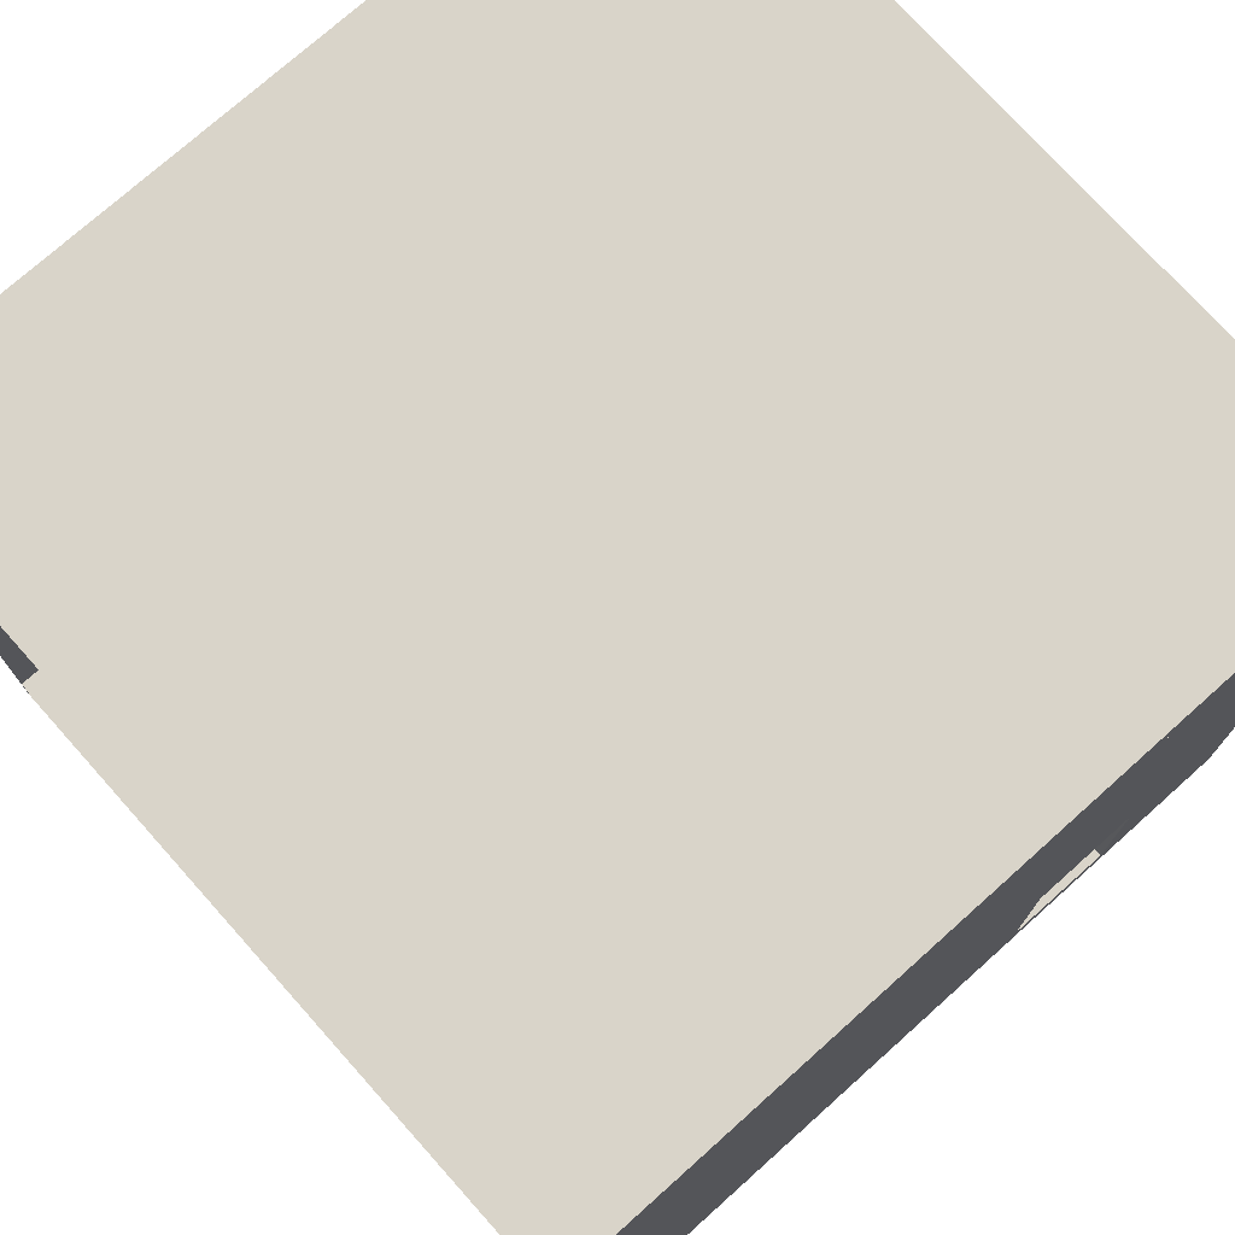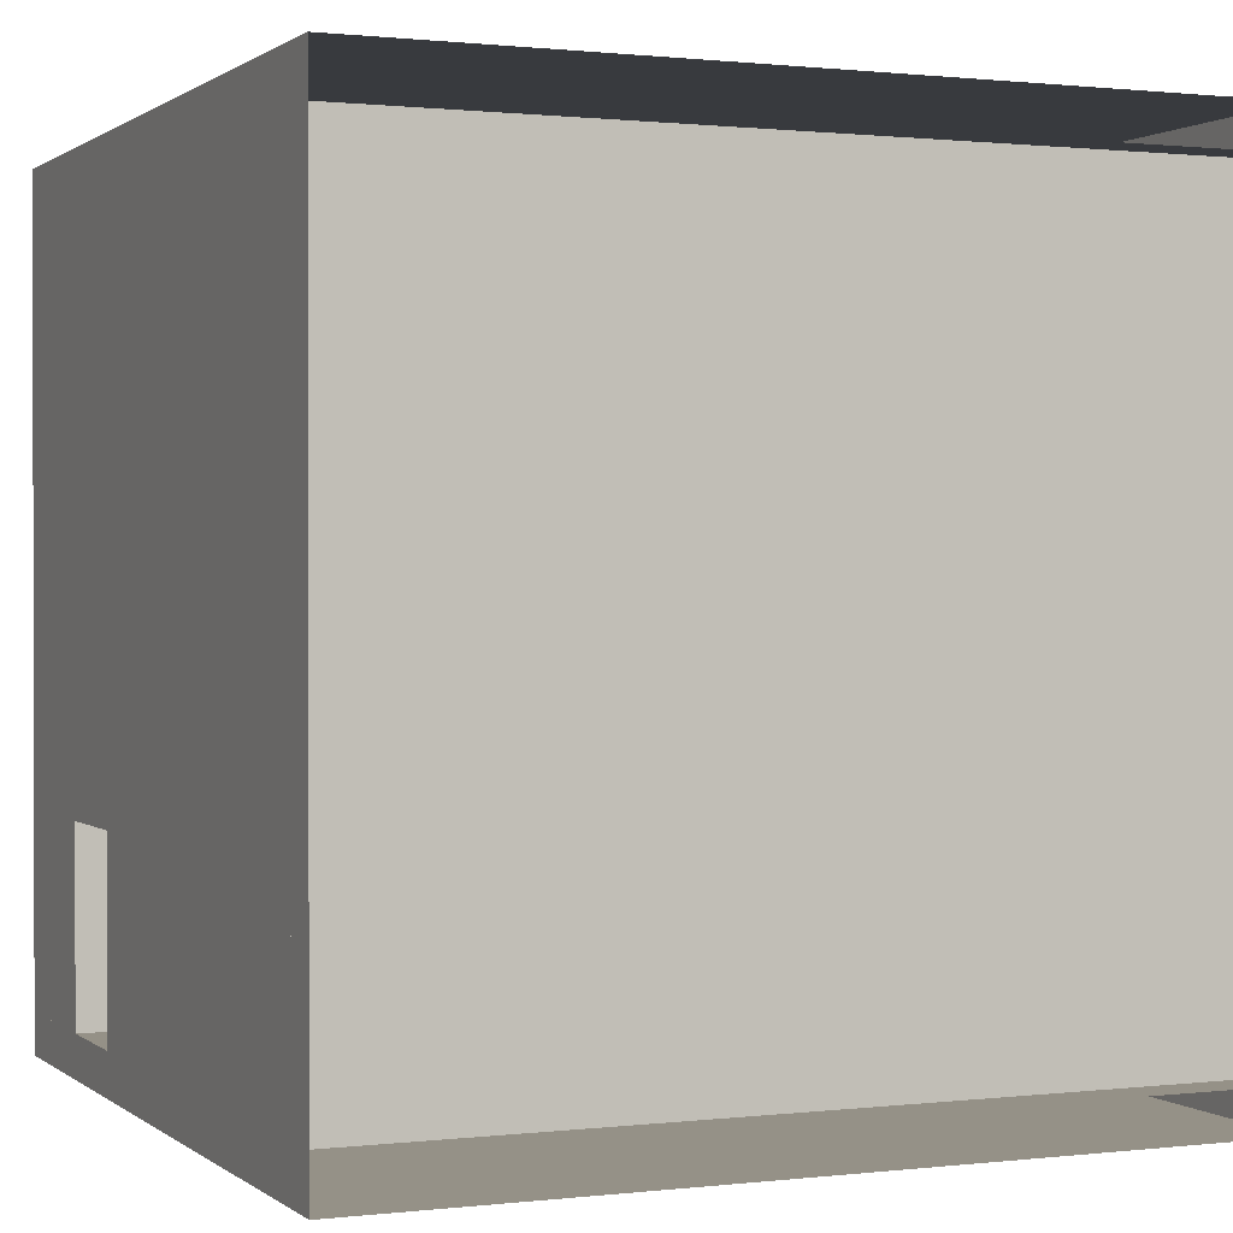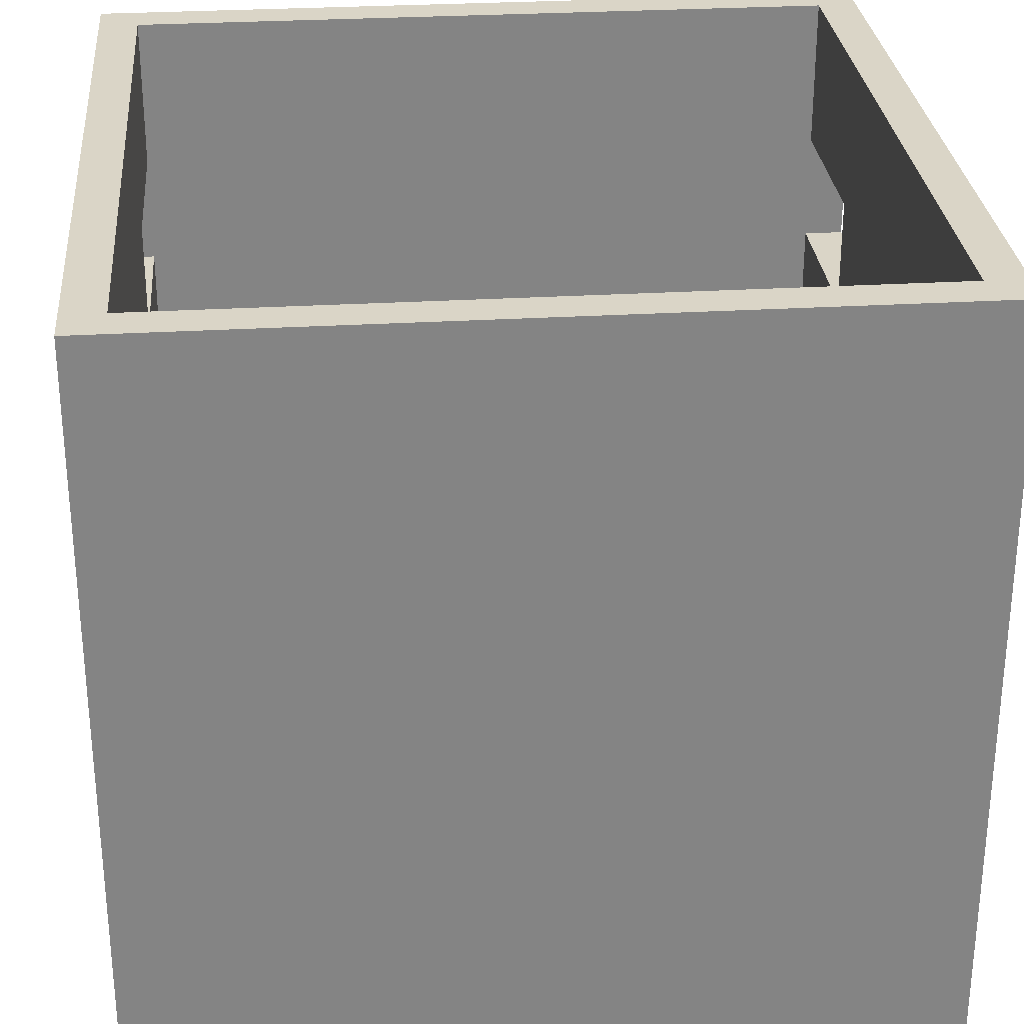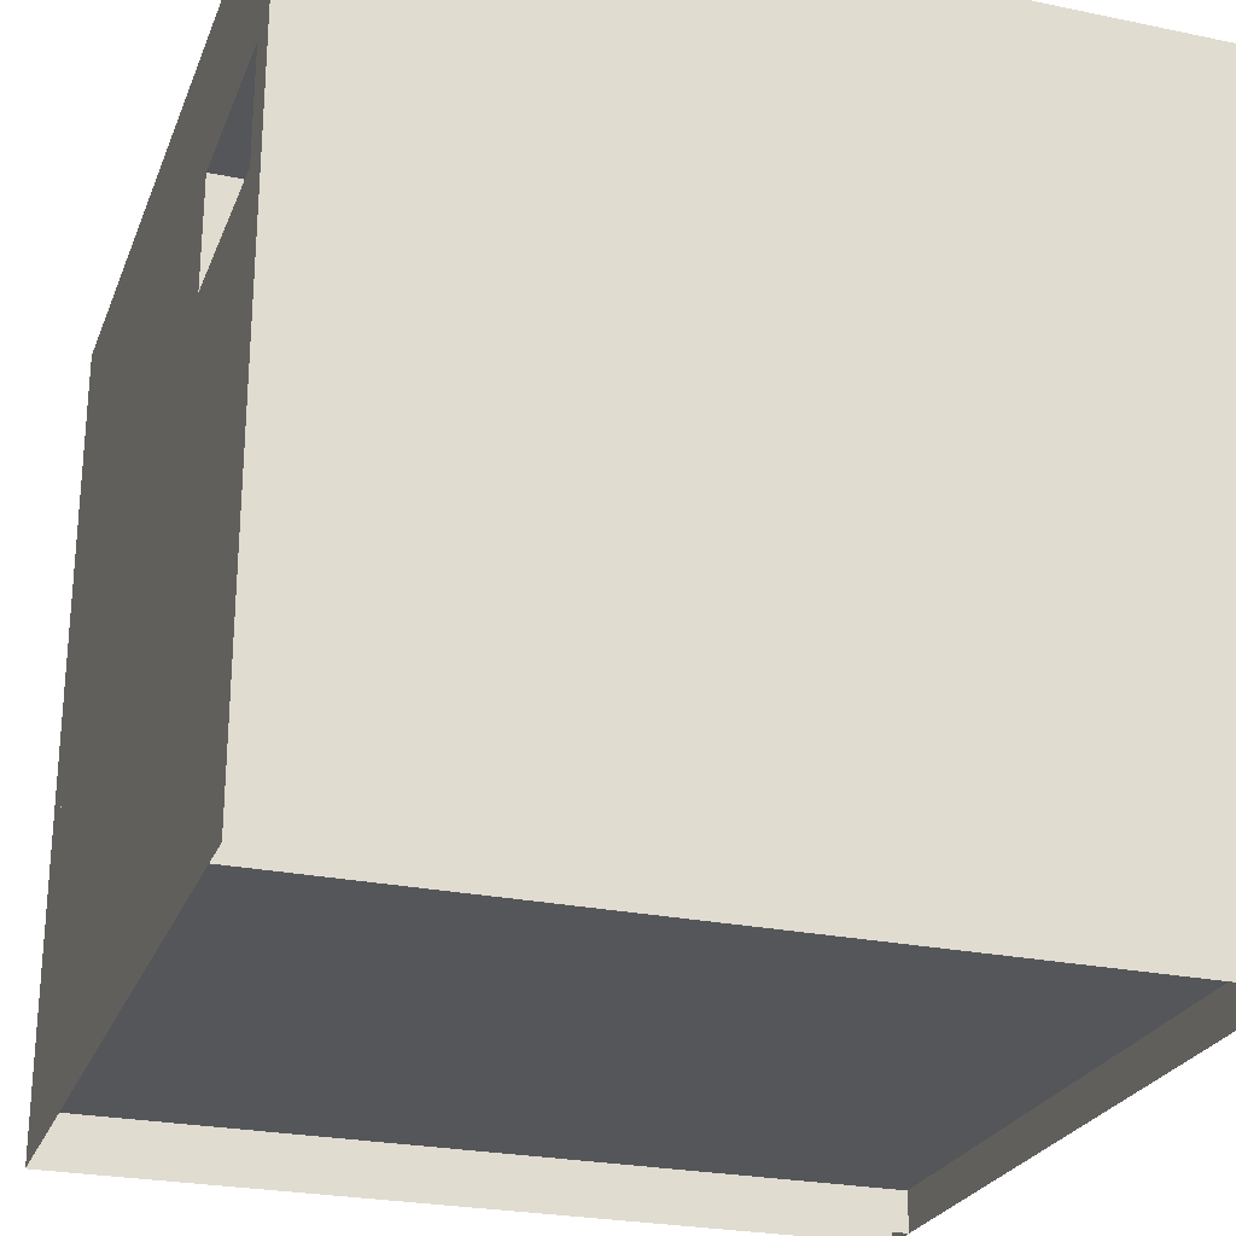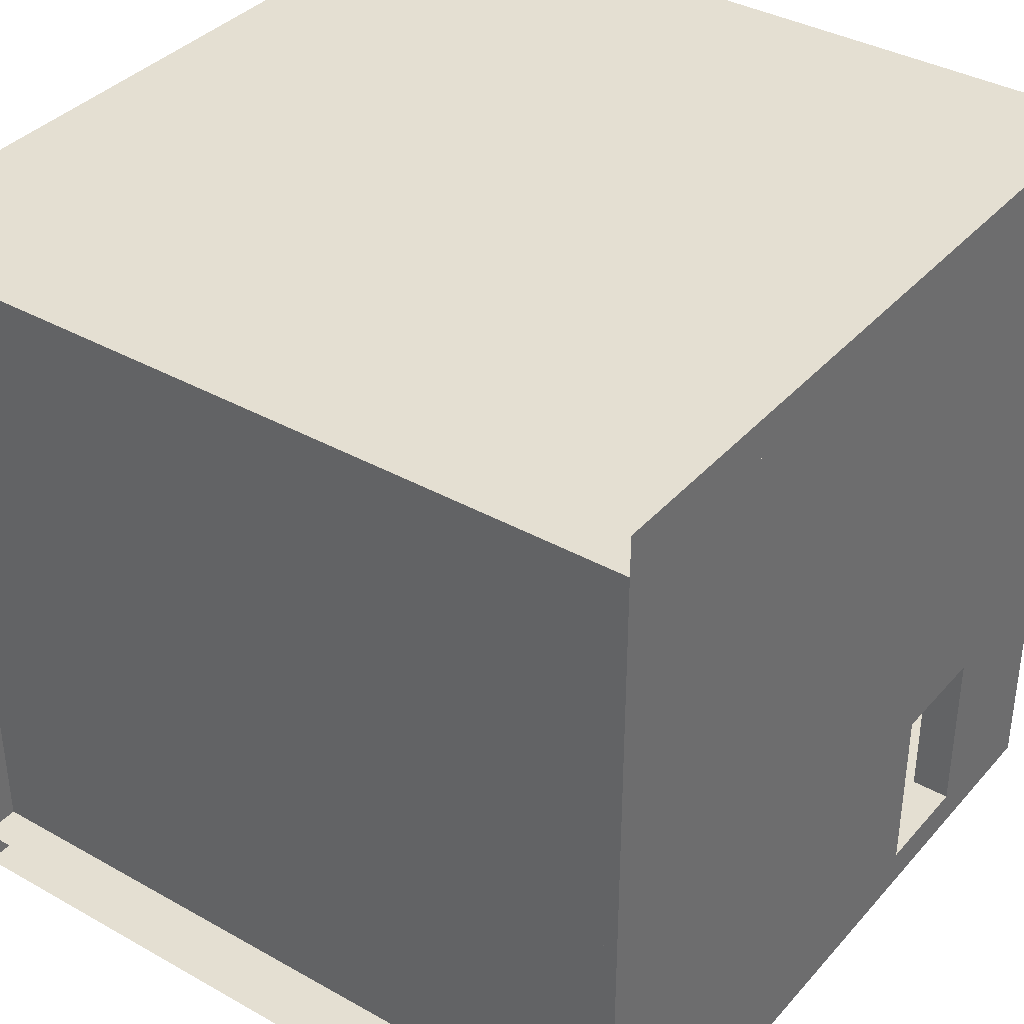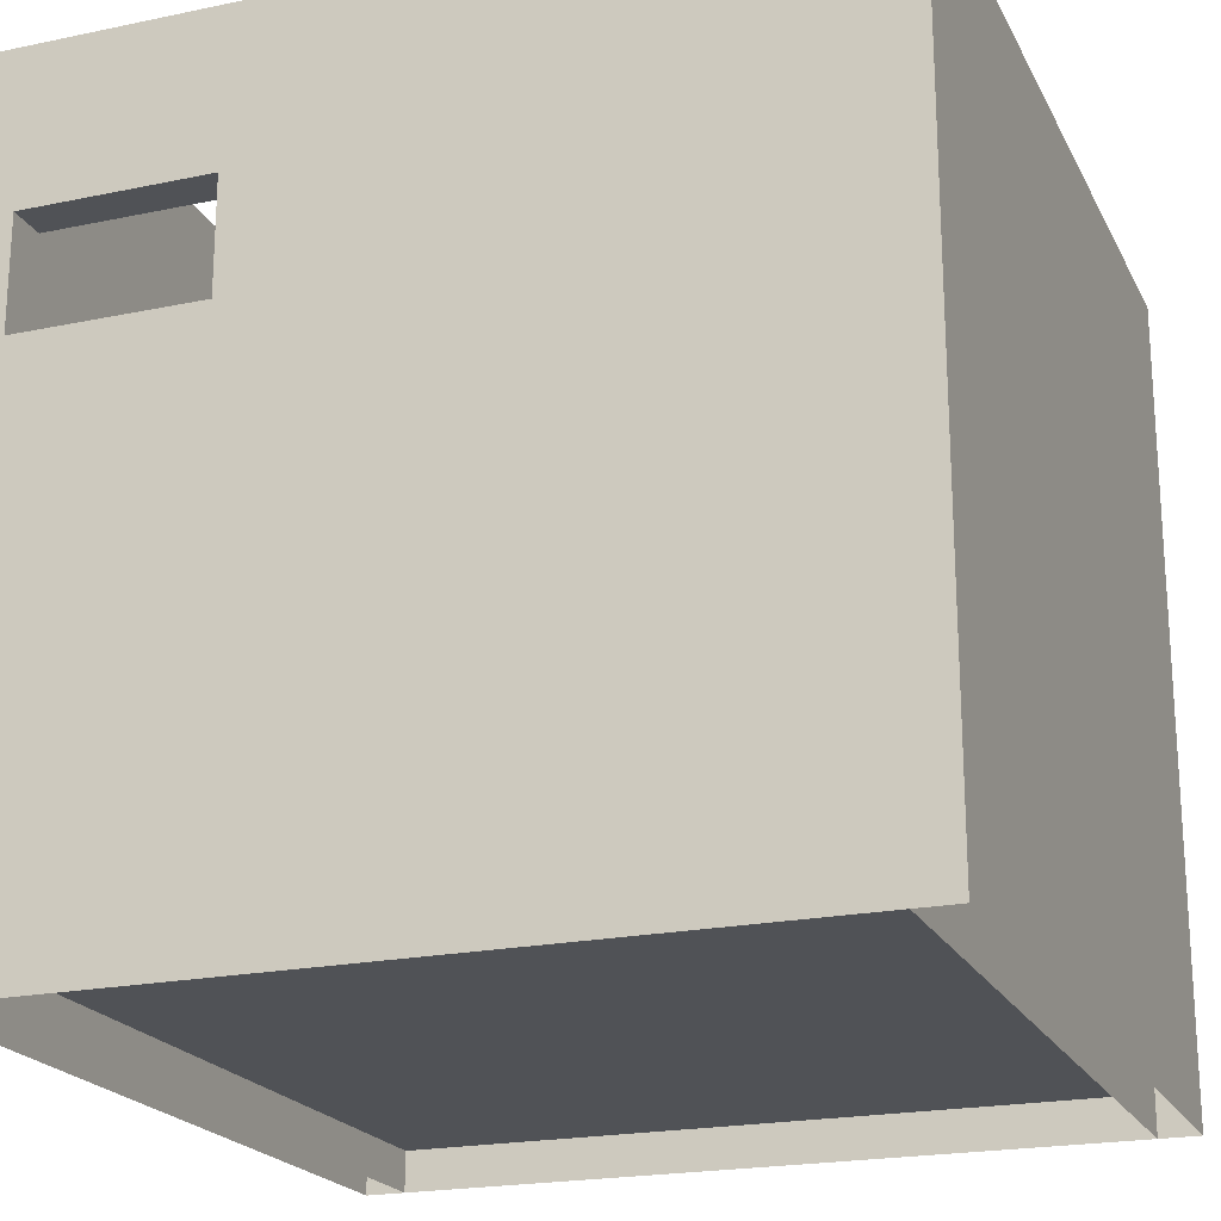
<metadata>
{"format":"obj","ext":"obj","renderer":"f3d","projection":"perspective","resolution":1024,"background":"white","views":[{"elev":74.9,"azim":-131.8,"up":"+Y"},{"elev":0.8,"azim":156.5,"up":"+Y"},{"elev":29.0,"azim":174.9,"up":"+Z"},{"elev":-25.5,"azim":-18.4,"up":"+Z"},{"elev":37.1,"azim":-144.1,"up":"+Y"},{"elev":-20.9,"azim":110.7,"up":"+Z"}]}
</metadata>
<code>
v  0.991 0.1035 -1
v  0.991 1.903 -1
v  0.991 1.903 -0.9
v  0.991 0.1035 -0.9
v  -1.009 1.903 -0.9
v  -1.009 0.1035 -0.9
v  -1.009 1.903 -1
v  -1.009 0.1035 -1
v  0.991 2.003 -1
v  0.991 2.003 1
v  0.991 1.903 1
v  -1.009 2.003 1
v  -1.009 1.903 1
v  -1.009 2.003 -1
v  0.991 0.0035 -1
v  0.991 0.1035 1
v  0.991 0.0035 1
v  -1.009 0.1035 1
v  -1.009 0.0035 1
v  -1.009 0.0035 -1
v  0.891 0.5614 1
v  0.991 0.5614 1
v  0.891 1.903 1
v  0.891 1.903 0.3446
v  0.891 1.903 -0.9
v  0.891 0.5614 -0.9
v  0.891 0.5614 0.3446
v  0.991 1.903 0.3446
v  0.991 0.5614 0.3446
v  0.991 0.5614 -0.9
v  0.891 1.903 0.6196
v  0.891 0.5614 0.6196
v  0.991 0.5614 0.6196
v  0.991 1.903 0.6196
v  0.891 0.1035 1
v  0.891 0.1035 0.3446
v  0.891 0.1035 -0.9
v  0.991 0.1035 0.3446
v  0.891 0.1035 0.6196
v  0.991 0.1035 0.6196
v  -1.009 0.5614 1
v  -0.909 0.5614 1
v  -0.909 1.903 1
v  -1.009 1.903 0.3446
v  -1.009 0.5614 -0.9
v  -1.009 0.5614 0.3446
v  -0.909 1.903 -0.9
v  -0.909 1.903 0.3446
v  -0.909 0.5614 0.3446
v  -0.909 0.5614 -0.9
v  -1.009 1.903 0.6196
v  -1.009 0.5614 0.6196
v  -0.909 0.5614 0.6196
v  -0.909 1.903 0.6196
v  -0.909 0.1035 1
v  -1.009 0.1035 0.3446
v  -0.909 0.1035 0.3446
v  -0.909 0.1035 -0.9
v  -1.009 0.1035 0.6196
v  -0.909 0.1035 0.6196
o 2x2_Room
g 2x2_Room
f 1 2 3 4
f 4 3 5 6
f 6 5 7 8
f 2 9 10 11
f 11 10 12 13
f 13 12 14 7
f 14 12 10 9
f 13 7 2 11
f 15 1 16 17
f 17 16 18 19
f 19 18 8 20
f 8 18 16 1
f 19 20 15 17
f 21 22 11 23
f 24 25 26 27
f 3 28 29 30
f 23 31 32 21
f 31 24 27 32
f 22 33 34 11
f 33 29 28 34
f 16 22 21 35
f 36 27 26 37
f 29 38 4 30
f 35 21 32 39
f 22 16 40 33
f 29 27 36 38
f 33 32 27 29
f 40 39 32 33
f 41 42 43 13
f 44 5 45 46
f 47 48 49 50
f 13 51 52 41
f 51 44 46 52
f 42 53 54 43
f 53 49 48 54
f 55 42 41 18
f 56 46 45 6
f 49 57 58 50
f 18 41 52 59
f 42 55 60 53
f 49 46 56 57
f 53 52 46 49
f 60 59 52 53

</code>
